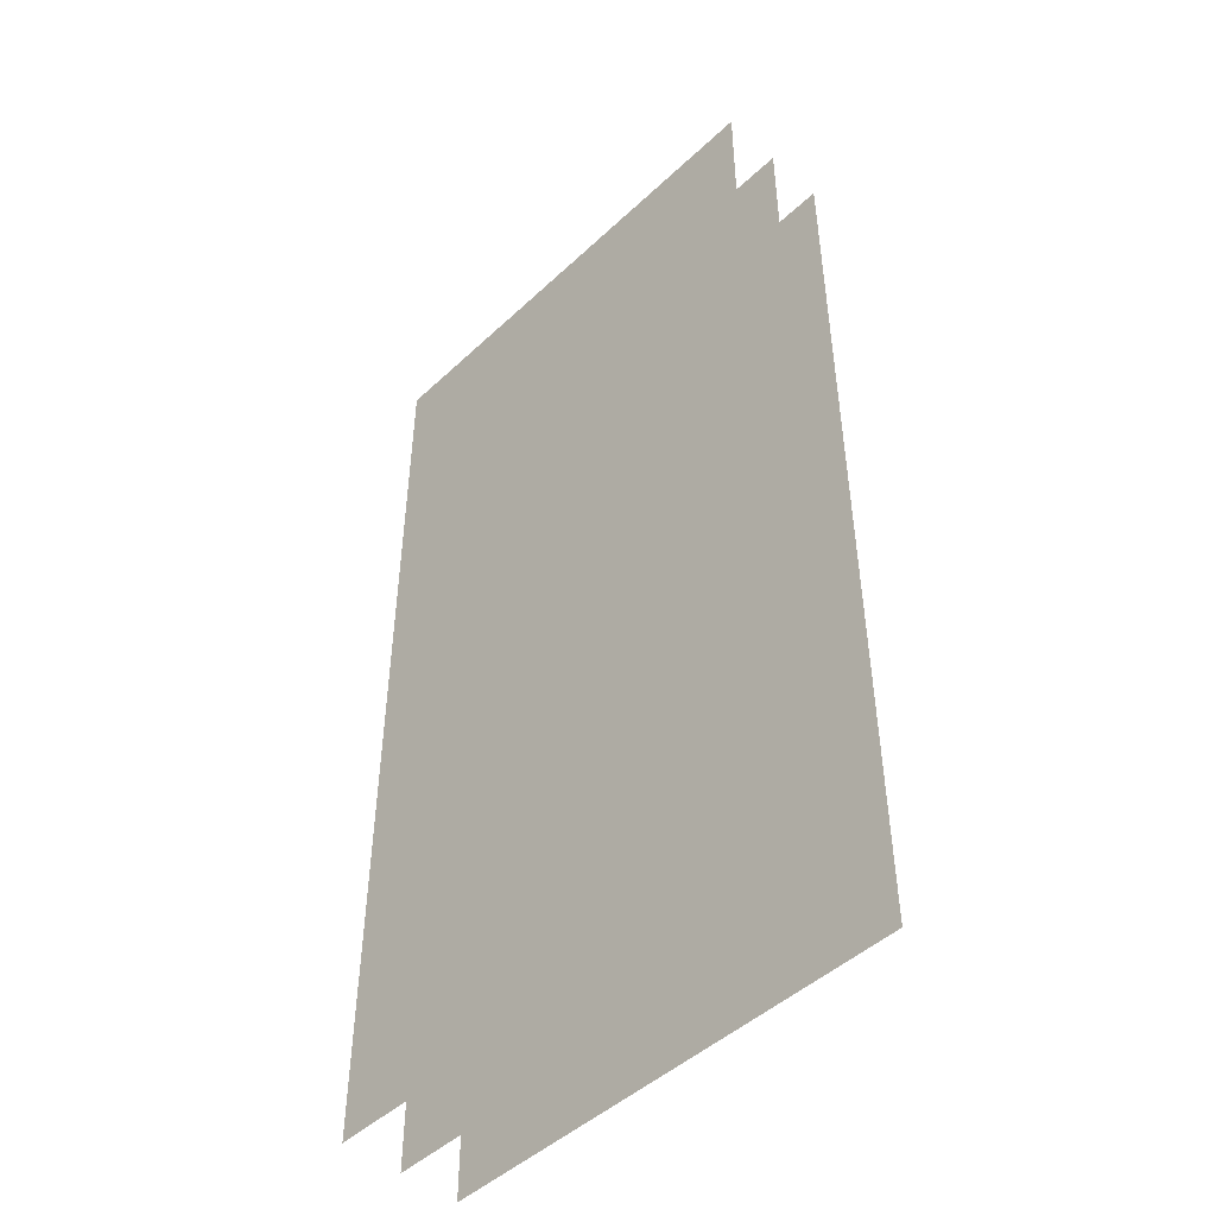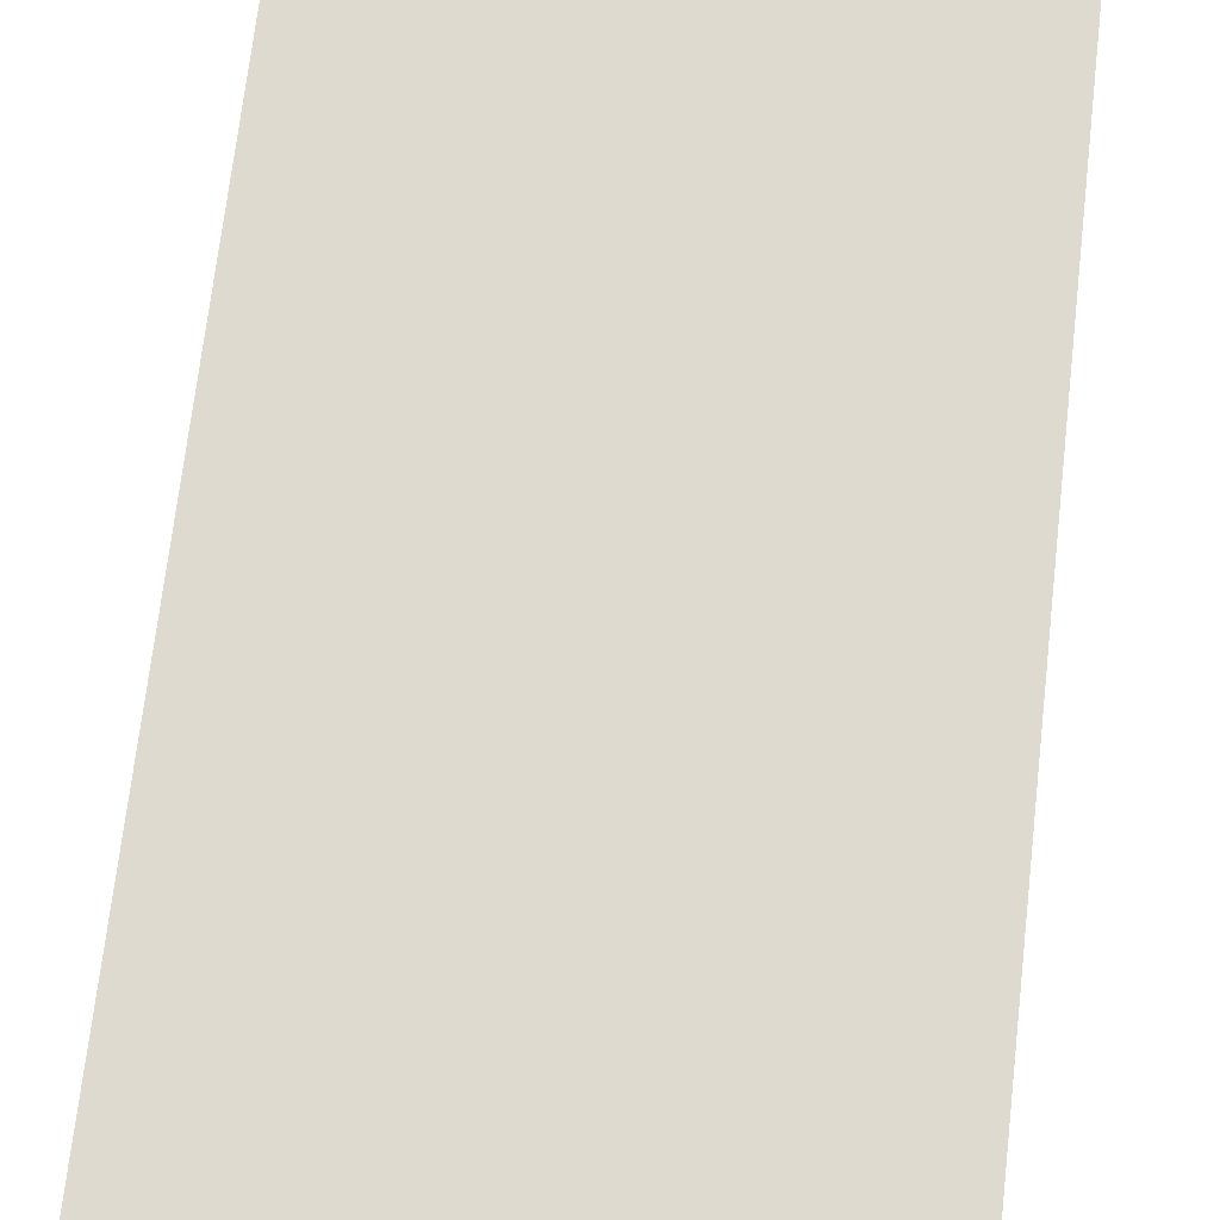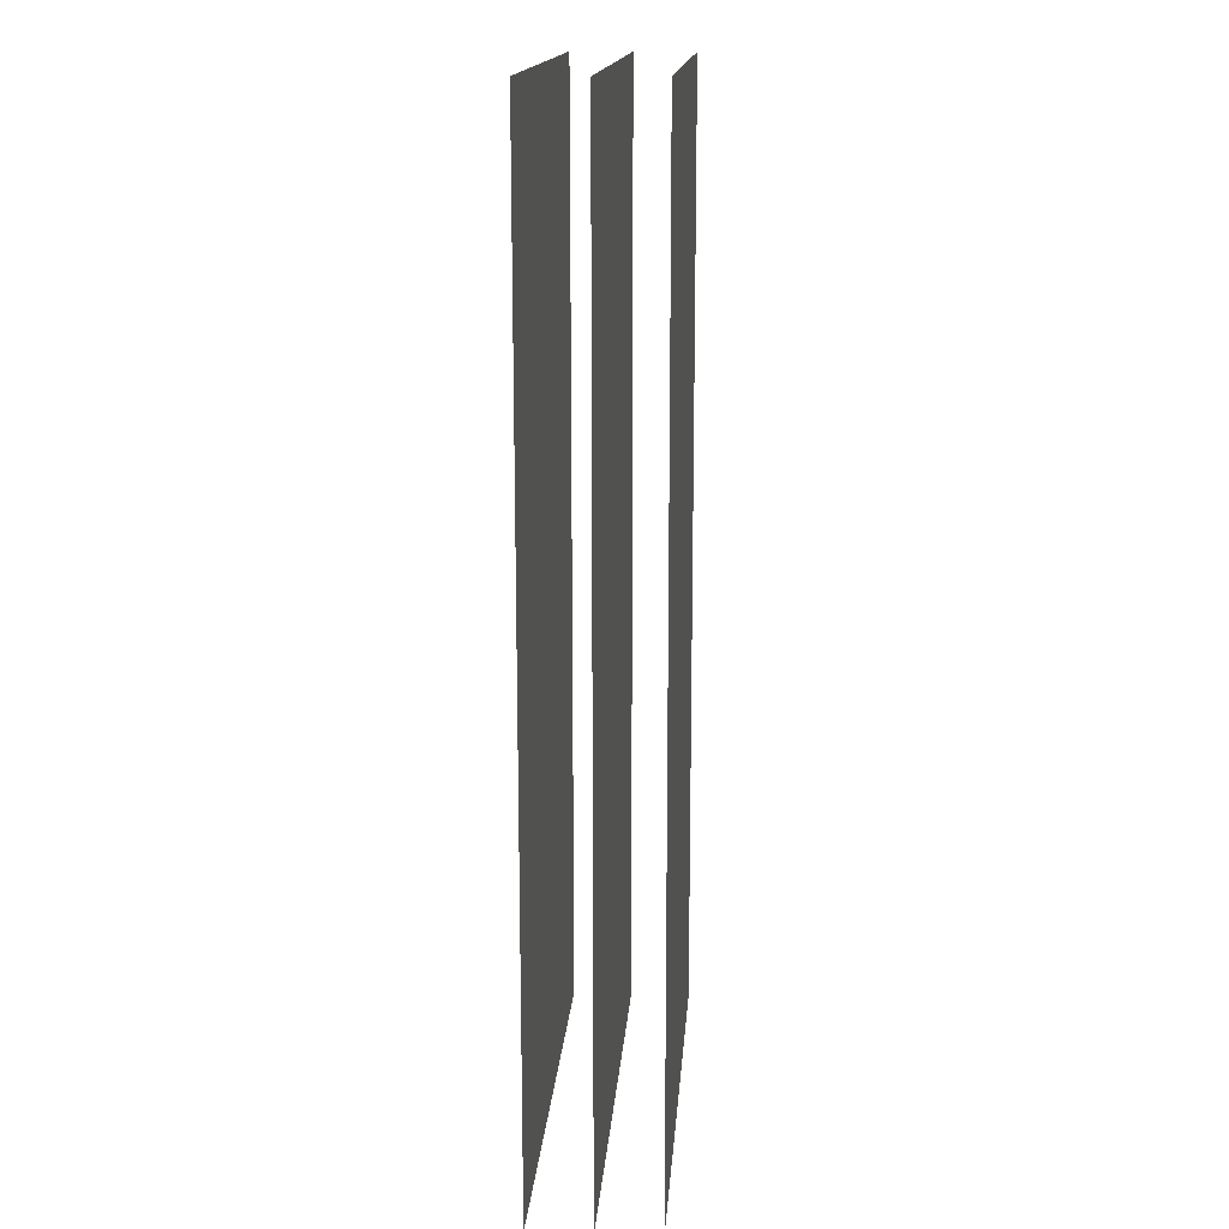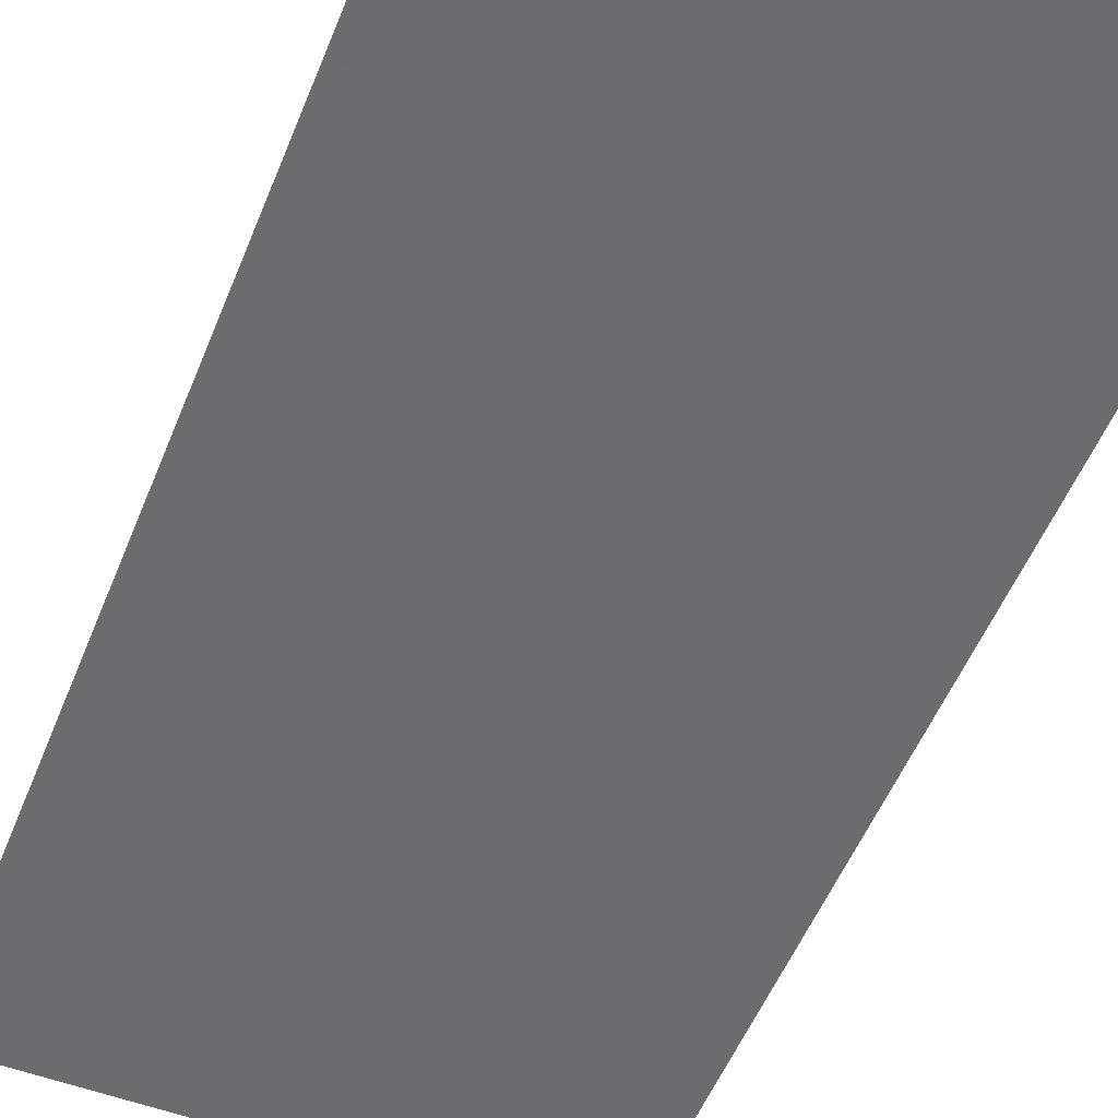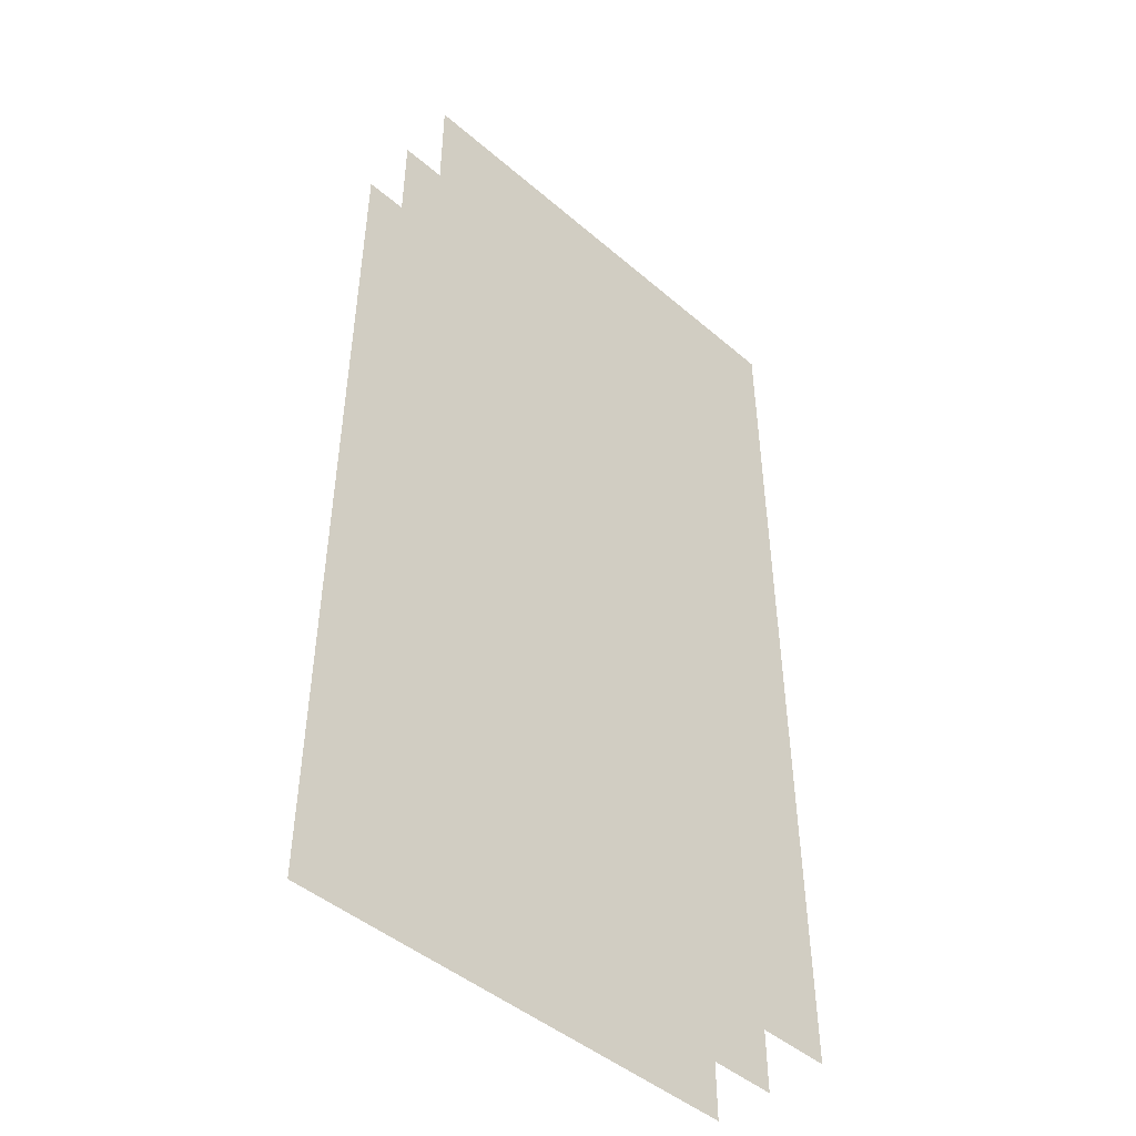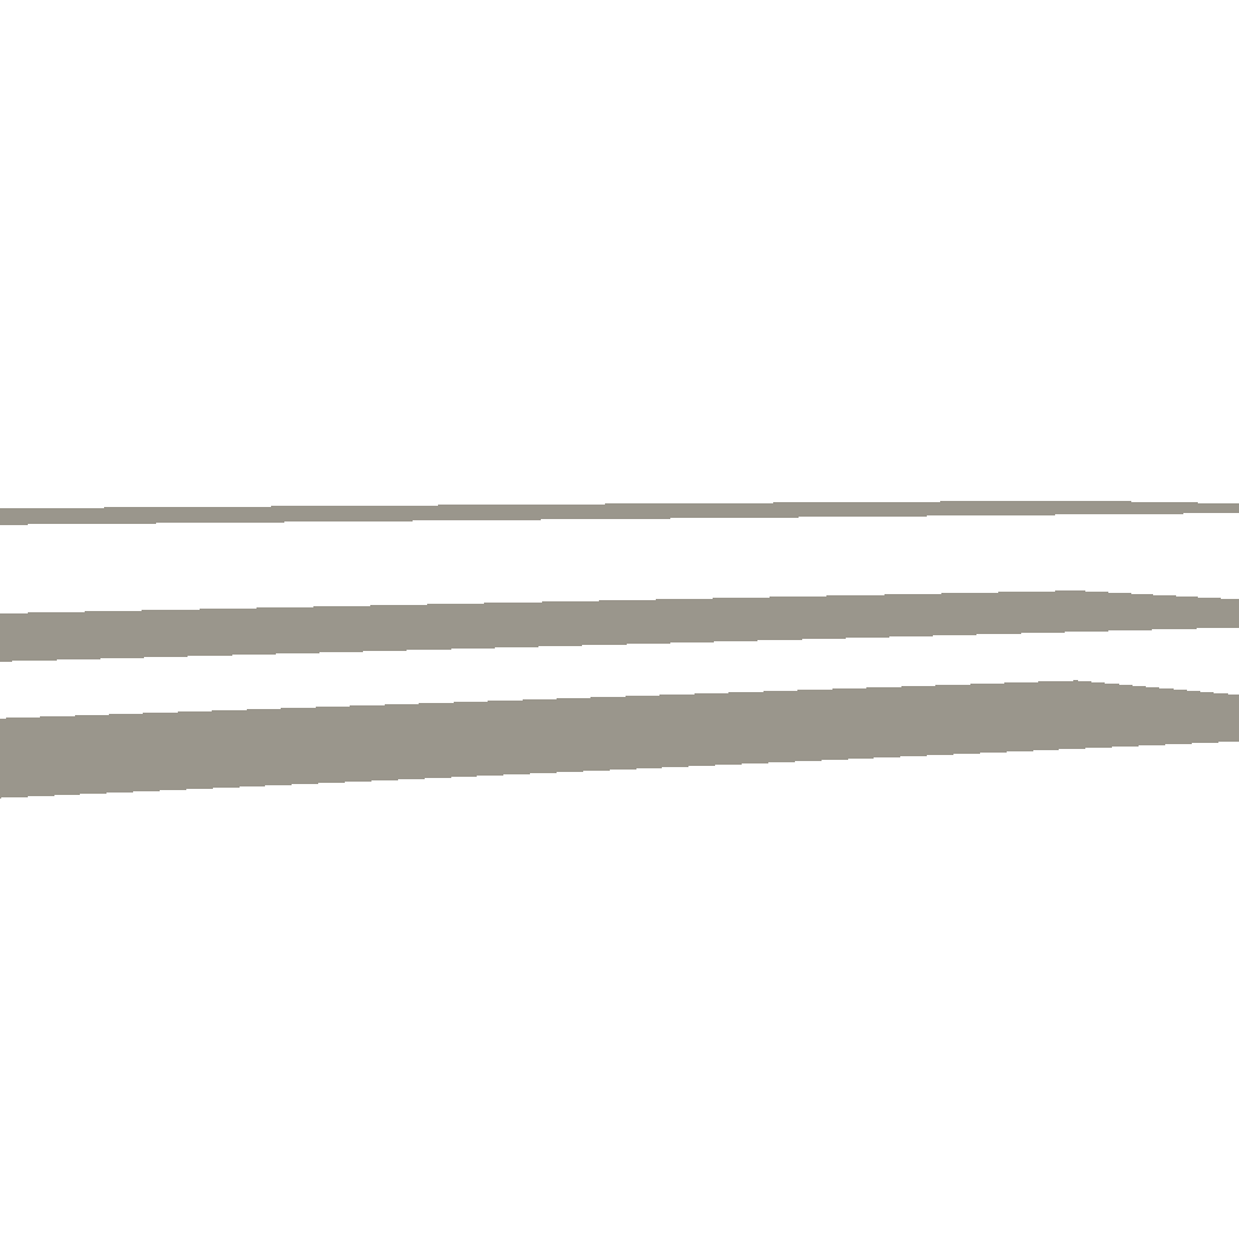
<metadata>
{"format":"obj","ext":"obj","renderer":"f3d","projection":"perspective","resolution":1024,"background":"white","views":[{"elev":-47.5,"azim":-133.7,"up":"+Z"},{"elev":70.9,"azim":6.6,"up":"+Y"},{"elev":15.7,"azim":-85.8,"up":"+Z"},{"elev":-53.8,"azim":-21.8,"up":"+Y"},{"elev":-46.9,"azim":136.0,"up":"+Z"},{"elev":2.5,"azim":-118.8,"up":"+Y"}]}
</metadata>
<code>
v 0 0.0625 -0.5
v 0 0.0625 0
v -0.5 0.0625 0
v -0.5 0.0625 -0.5
v 0 0.0625 0.5
v -0.5 0.0625 0.5
v 0 0.125 -0.5
v 0 0.125 0
v -0.5 0.125 0
v -0.5 0.125 -0.5
v 0 0.125 0.5
v -0.5 0.125 0.5
v -0.5 0 -0.5
v 0 0 -0.5
v 0 0 0
v -0.5 0 0
v 0 0 0.5
v -0.5 0 0.5
v 1.5 0.05469 1.5
v -0.5 0.05469 1.5
v 1.5 0.05469 -0.5
v 0.5 0.1172 0.5
v -0.5 0.1172 0.5
v 0.5 0.1172 -0.5
v 0.5 -0.007812 0.5
v -0.5 -0.007812 0.5
v 0.5 -0.007812 -0.5
v 0.5 -0.007812 0.5
v 0.5 -0.007812 0.5
v 0.5 -0.007812 0.5
f 1 2 3
f 1 3 4
f 3 2 5
f 3 5 6
f 7 8 9
f 7 9 10
f 9 8 11
f 9 11 12
f 13 14 15
f 13 15 16
f 16 15 17
f 16 17 18

</code>
